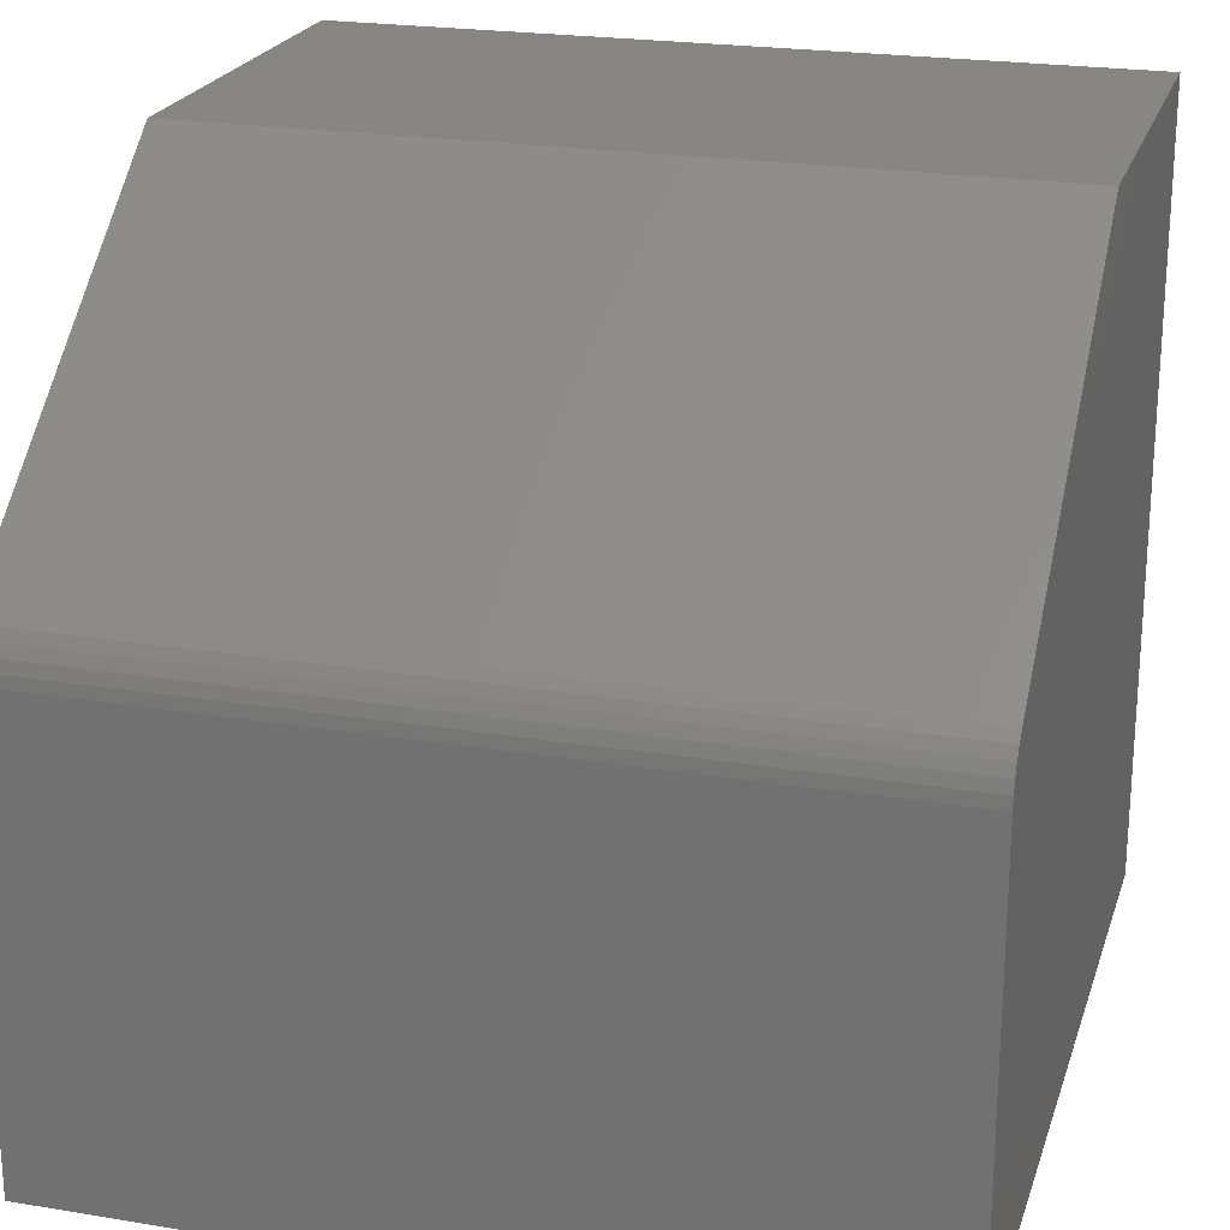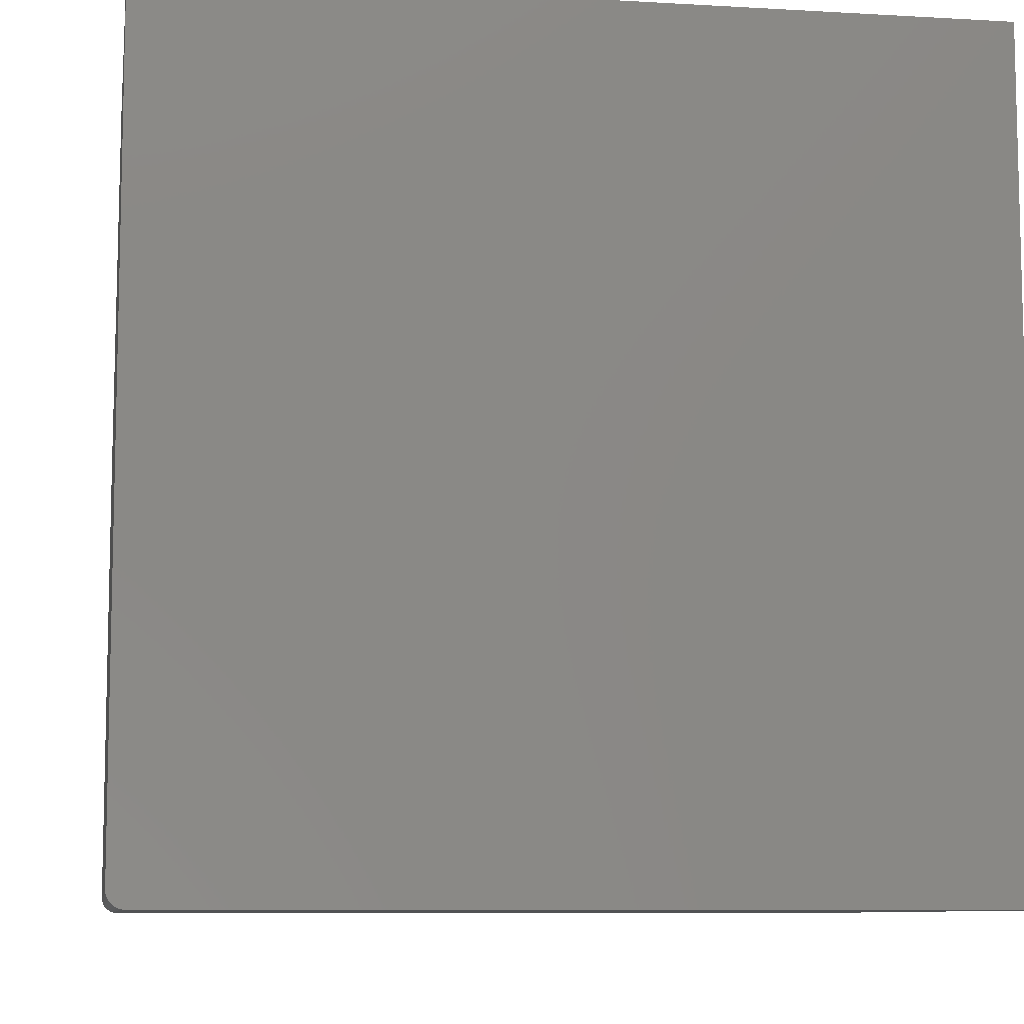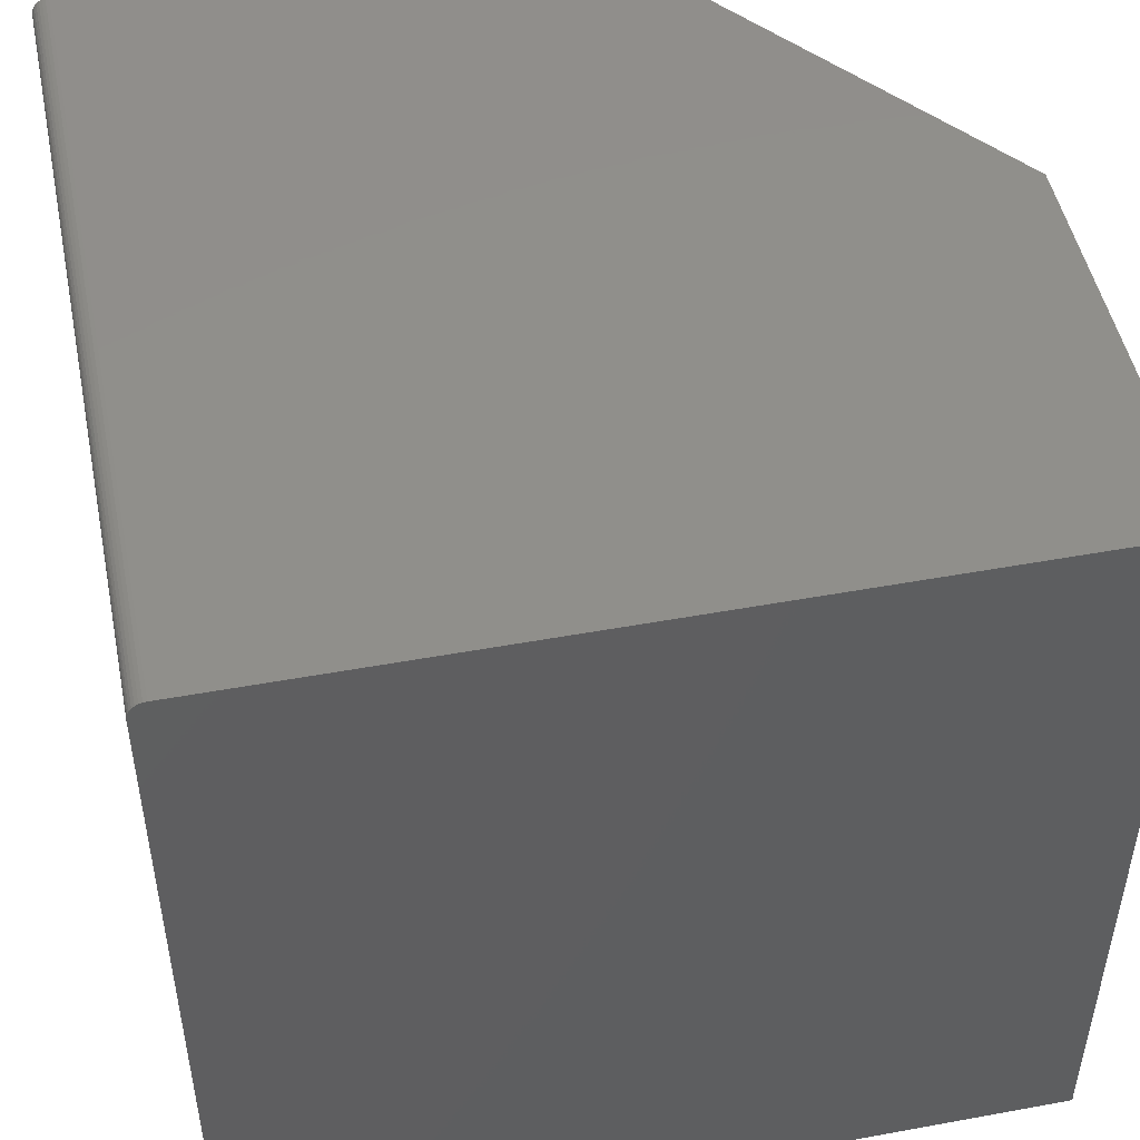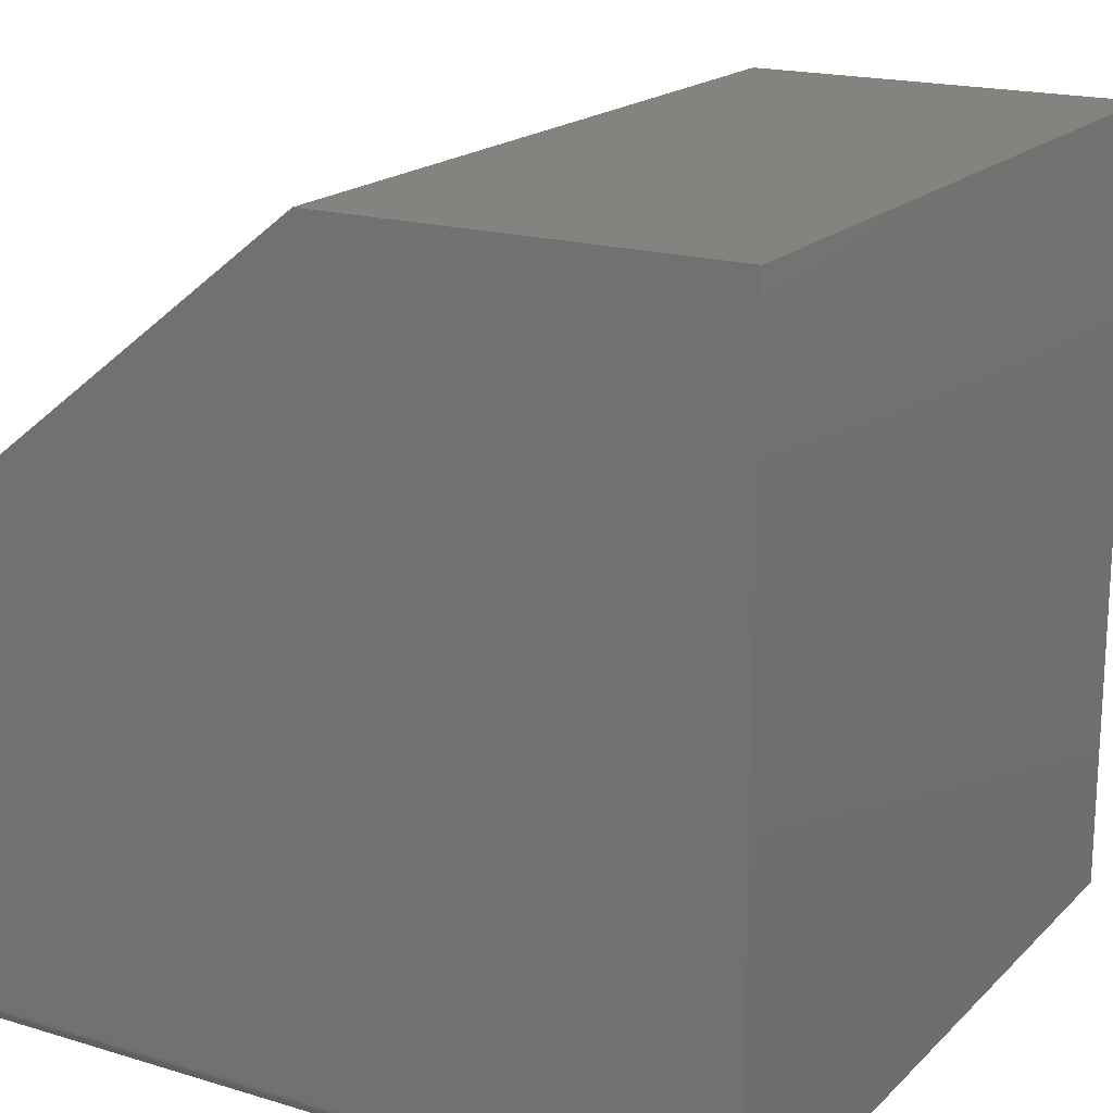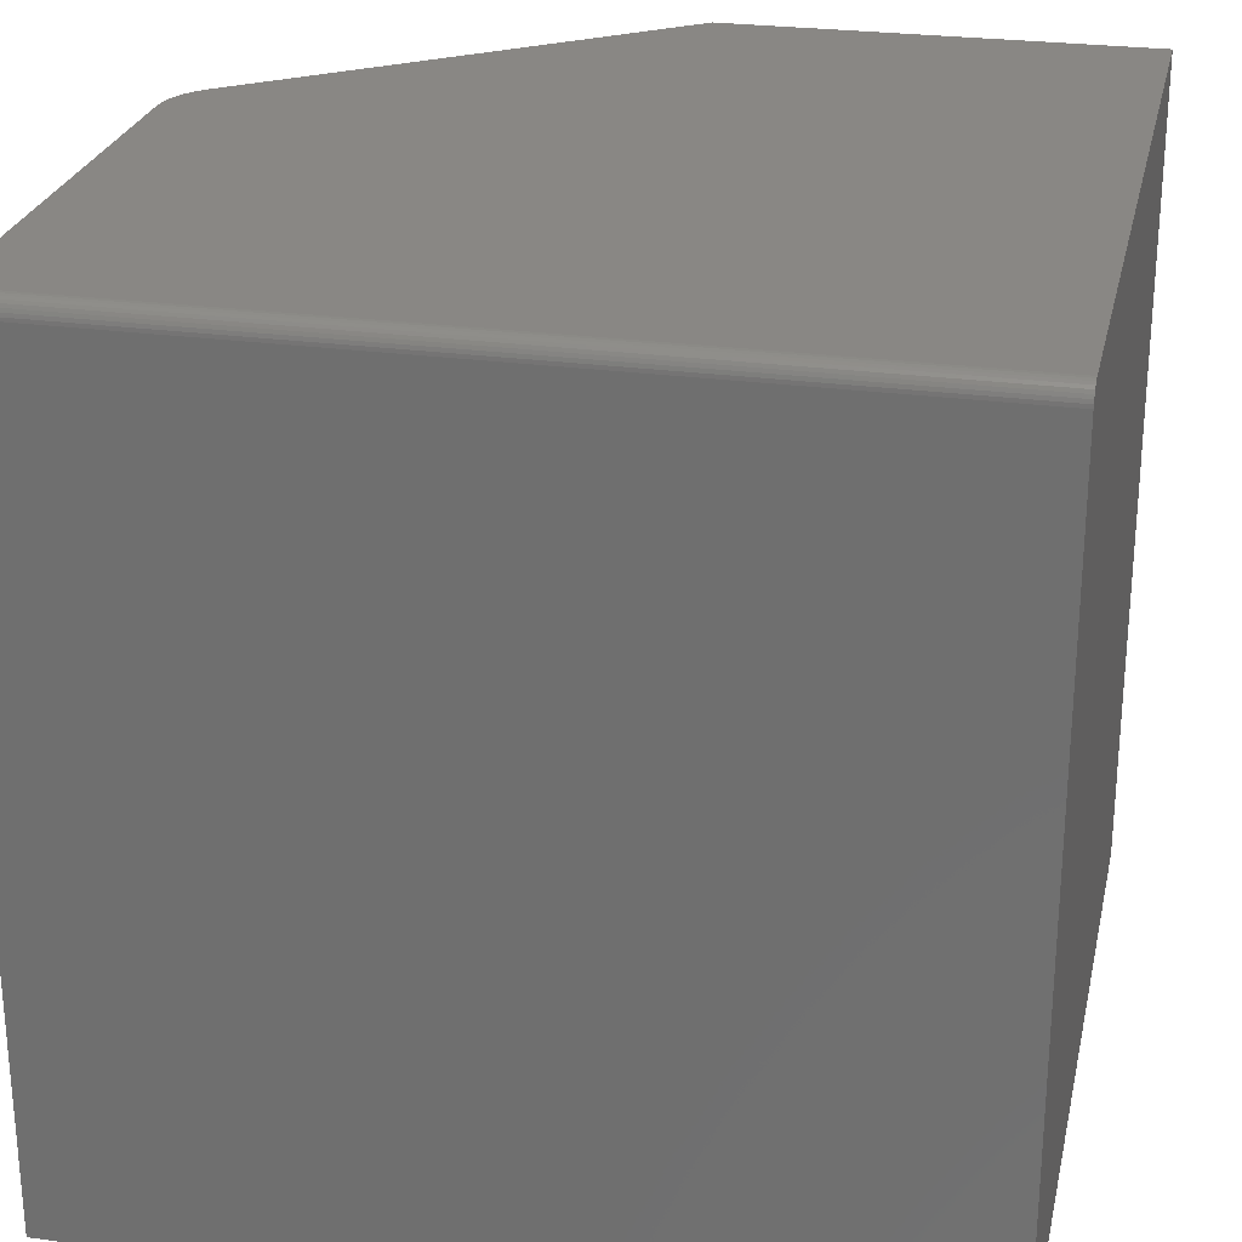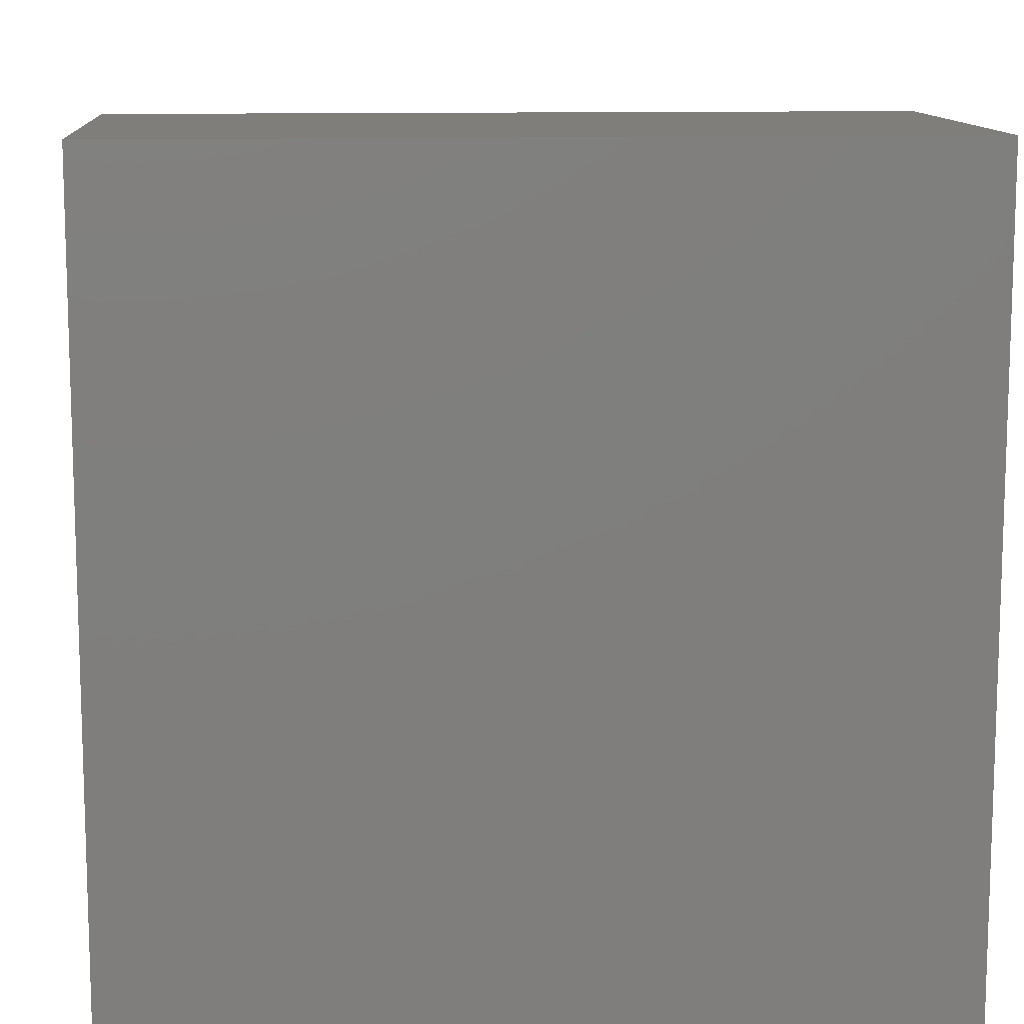
<metadata>
{"format":"stl","ext":"stl","renderer":"f3d","projection":"perspective","resolution":1024,"background":"white","views":[{"elev":22.4,"azim":105.9,"up":"+Z"},{"elev":-8.8,"azim":-98.9,"up":"+Z"},{"elev":49.1,"azim":-101.5,"up":"+Y"},{"elev":18.5,"azim":-149.9,"up":"+Z"},{"elev":25.9,"azim":-167.7,"up":"+Y"},{"elev":11.5,"azim":-94.1,"up":"+Z"}]}
</metadata>
<code>
# stl→obj: 36 verts, 68 faces
v 4.592e-17 0 0.75
v 0.3789 0 0.75
v 0.7262 0 0.4767
v 0.7344 0 0.4689
v 0.741 0 0.4598
v 0.746 0 0.4497
v 0.749 0 0.4388
v 0.75 0 0.4276
v 0.75 0 0.01562
v 9.568e-19 0 0.01562
v 0.75 -0.009646 0.001189
v 0.75 -0.75 0.4276
v 0.75 -0.75 -4.592e-17
v 0.75 -0.01562 -4.592e-17
v 0.75 -0.01258 0.0003002
v 0.75 -0.0003002 0.01258
v 0.75 -0.006944 0.002633
v 0.75 -0.004576 0.004576
v 0.75 -0.002633 0.006944
v 0.75 -0.001189 0.009646
v 4.592e-17 -0.75 0.75
v 0 -0.75 0
v 0.749 -0.75 0.4388
v 0.746 -0.75 0.4497
v 0.741 -0.75 0.4598
v 0.7344 -0.75 0.4689
v 0.7262 -0.75 0.4767
v 0.3789 -0.75 0.75
v 7.701e-19 -0.0003002 0.01258
v 5.906e-19 -0.001189 0.009646
v 7.283e-20 -0.009646 0.001189
v 1.838e-20 -0.01258 0.0003002
v 0 -0.01562 0
v 4.252e-19 -0.002633 0.006944
v 2.802e-19 -0.004576 0.004576
v 1.612e-19 -0.006944 0.002633
f 1 2 3
f 1 3 4
f 1 4 5
f 1 5 6
f 1 6 7
f 1 7 8
f 1 8 9
f 1 9 10
f 9 8 11
f 12 13 14
f 12 14 15
f 12 15 11
f 12 11 8
f 16 9 11
f 16 11 17
f 16 17 18
f 16 18 19
f 16 19 20
f 21 22 13
f 21 13 12
f 21 12 23
f 21 23 24
f 21 24 25
f 21 25 26
f 21 26 27
f 21 27 28
f 3 2 27
f 27 2 28
f 3 27 4
f 4 27 26
f 4 26 5
f 5 26 25
f 5 25 6
f 6 25 24
f 6 24 7
f 7 24 23
f 7 23 8
f 8 23 12
f 10 29 30
f 21 1 31
f 21 31 32
f 21 32 33
f 21 33 22
f 1 10 30
f 1 30 34
f 1 34 35
f 1 35 36
f 1 36 31
f 33 14 22
f 22 14 13
f 10 9 29
f 29 9 16
f 29 16 30
f 30 16 20
f 30 20 34
f 34 20 19
f 34 19 35
f 35 19 18
f 35 18 36
f 36 18 17
f 36 17 31
f 31 17 11
f 31 11 32
f 32 11 15
f 32 15 33
f 33 15 14
f 2 1 28
f 28 1 21

</code>
